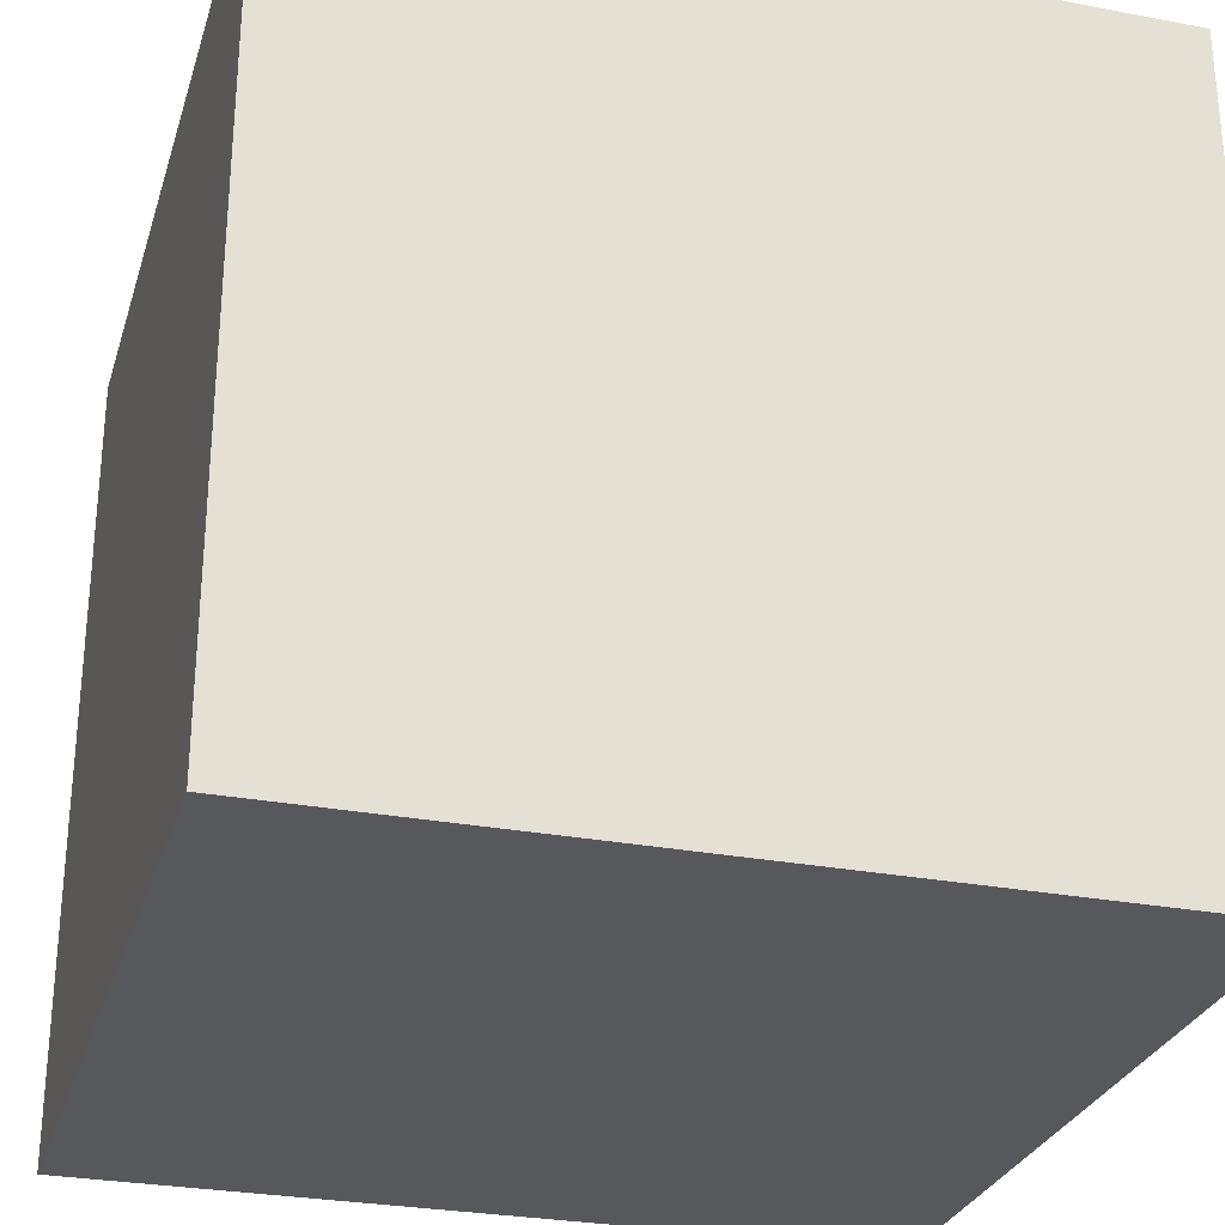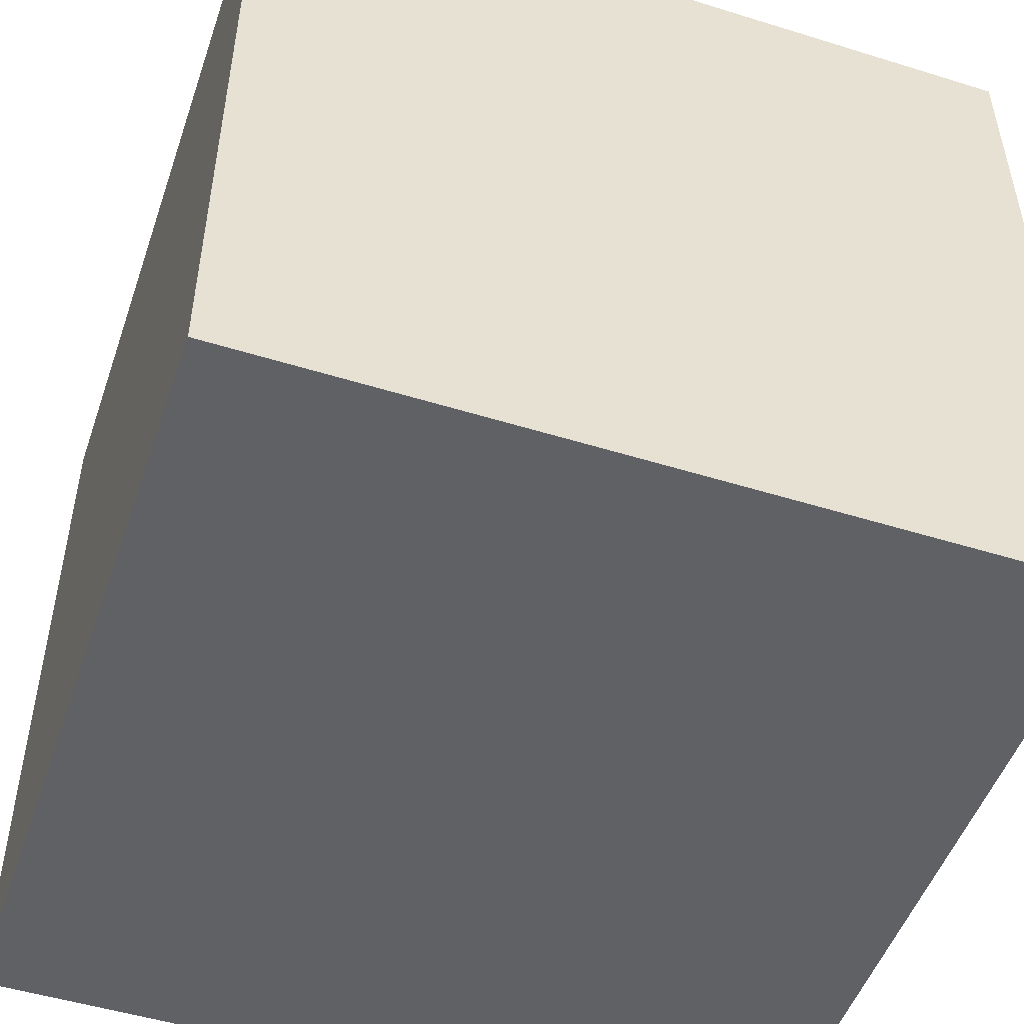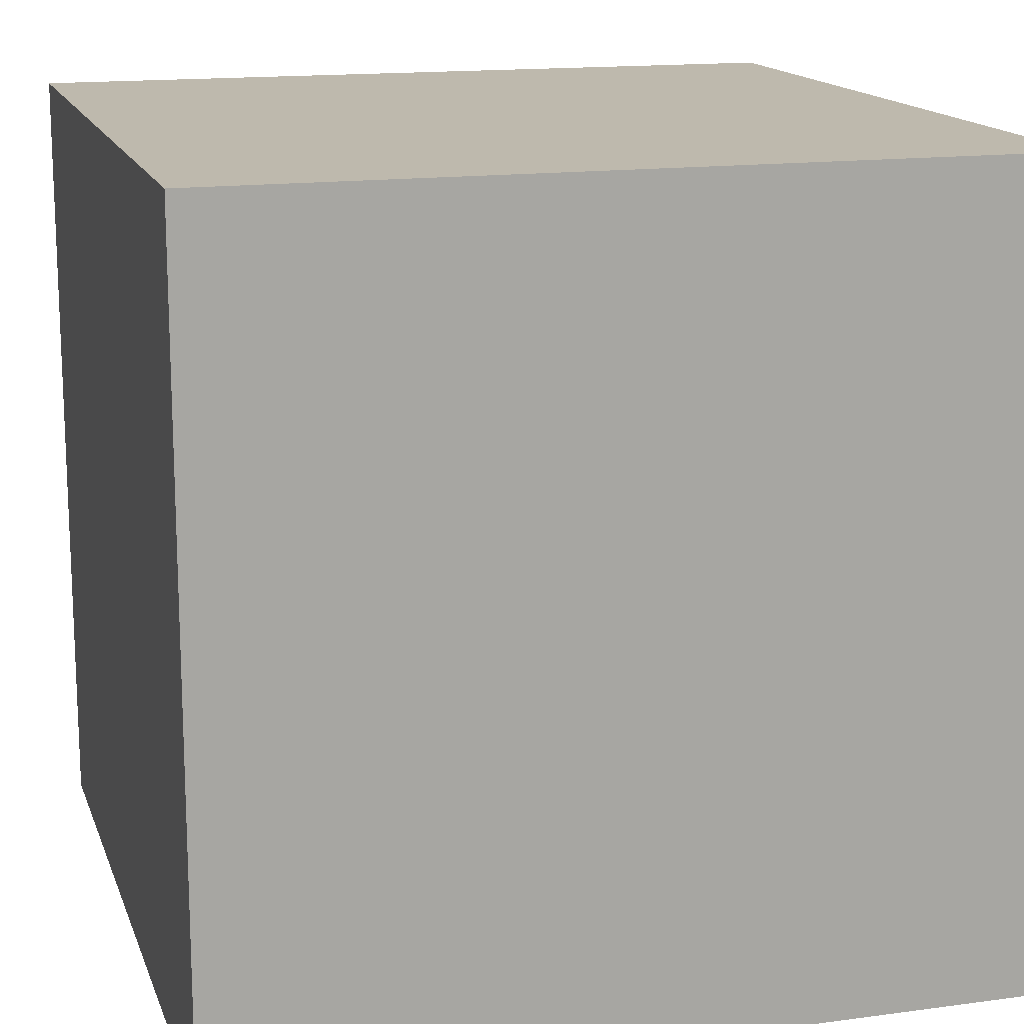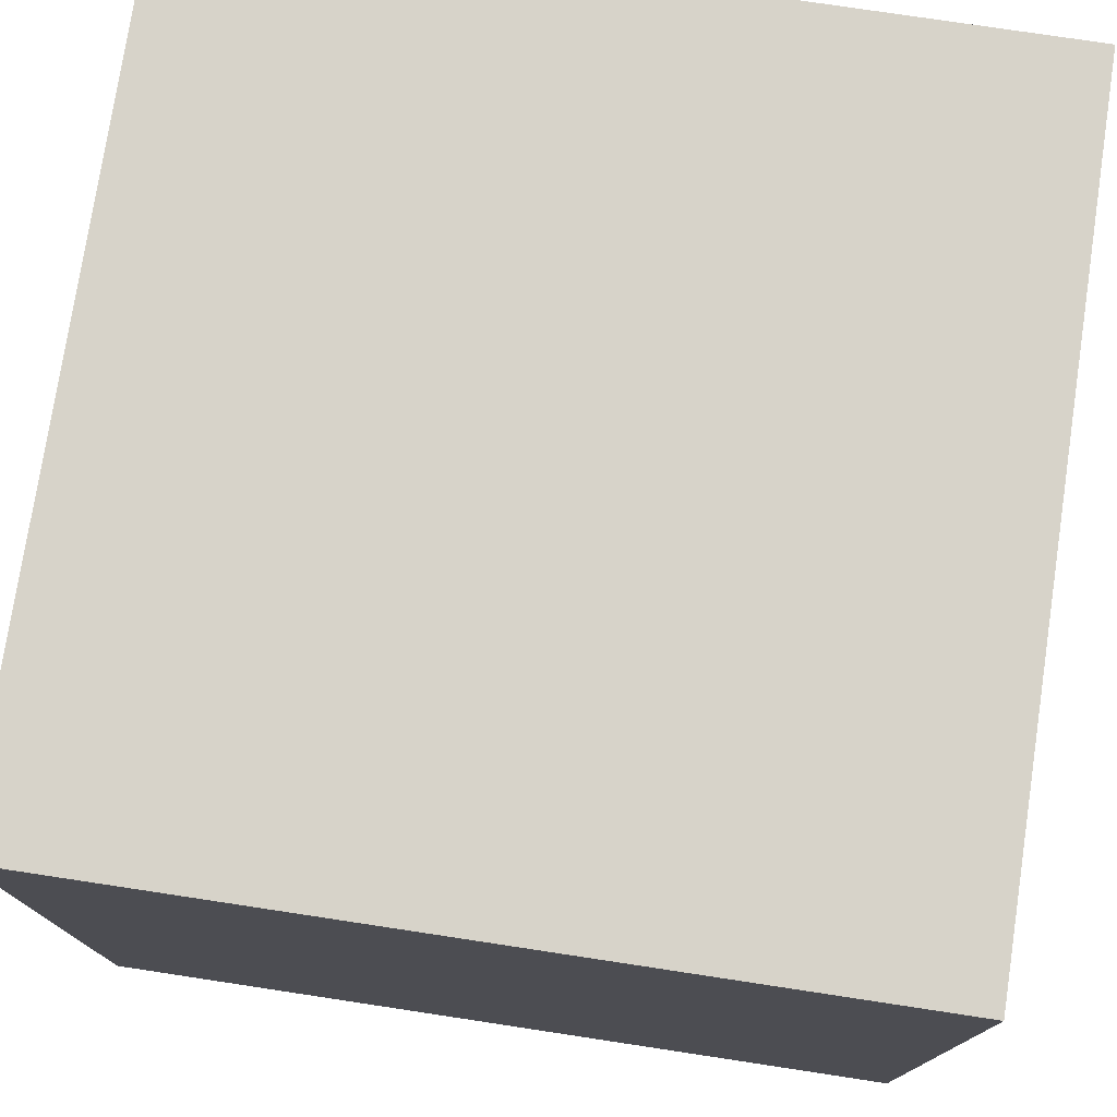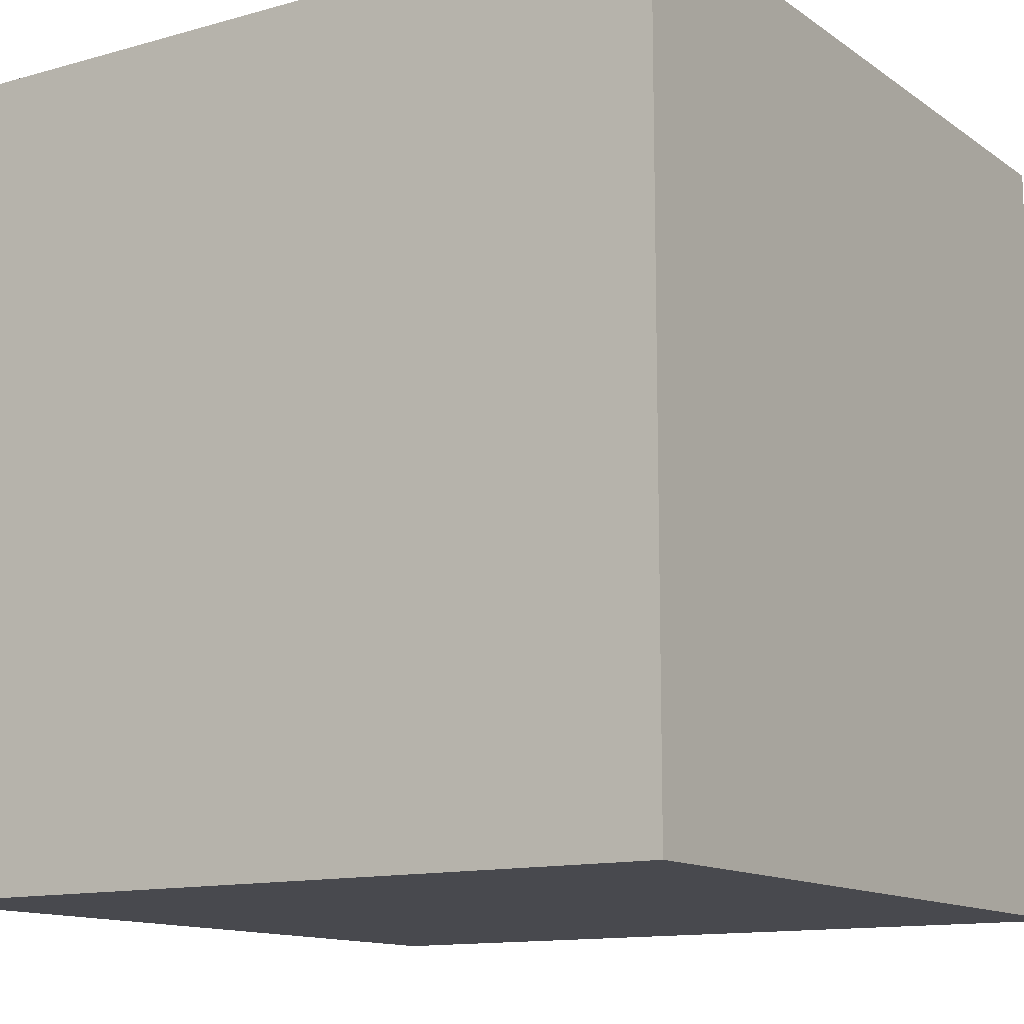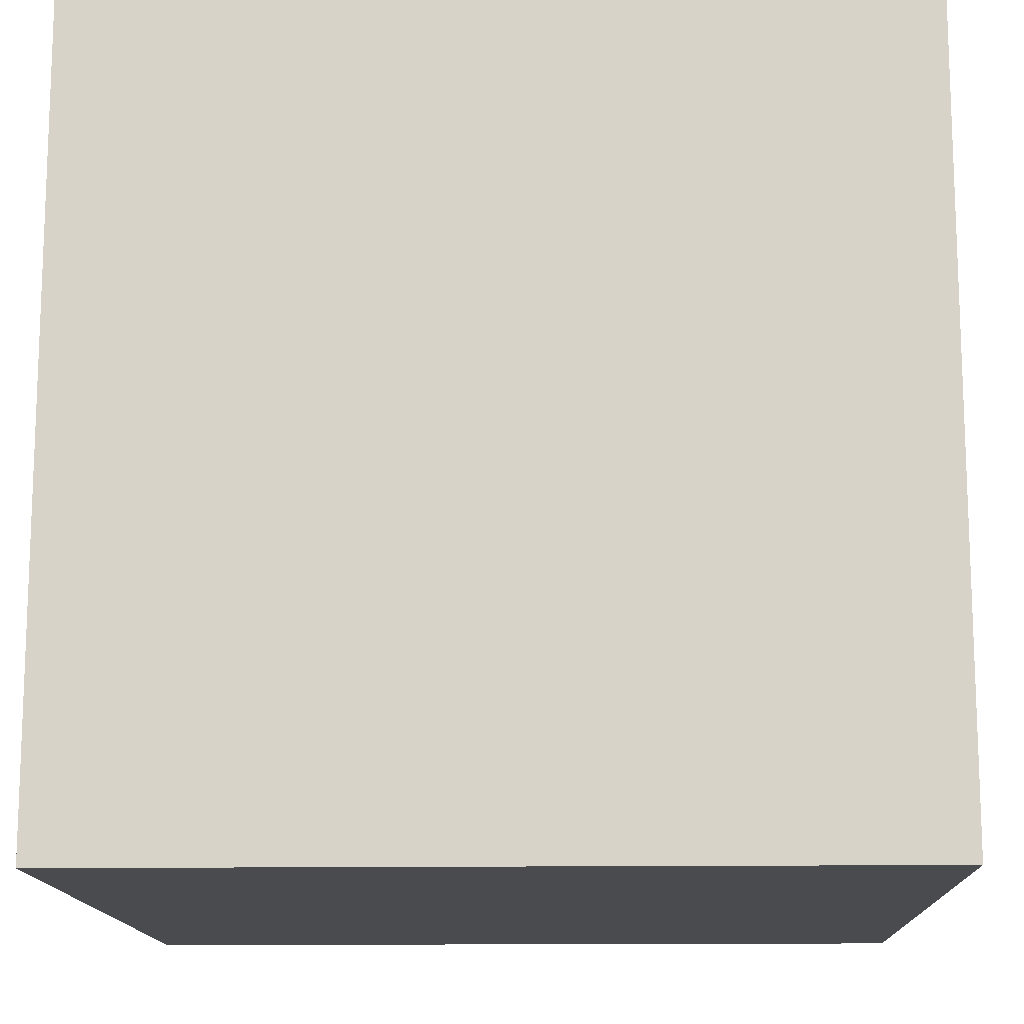
<metadata>
{"format":"obj","ext":"obj","renderer":"f3d","projection":"perspective","resolution":1024,"background":"white","views":[{"elev":-28.5,"azim":-15.9,"up":"+Y"},{"elev":-50.3,"azim":71.2,"up":"+Z"},{"elev":15.3,"azim":-16.0,"up":"+Y"},{"elev":76.4,"azim":98.6,"up":"+Y"},{"elev":-12.7,"azim":-56.9,"up":"+Y"},{"elev":-13.8,"azim":-88.2,"up":"+Y"}]}
</metadata>
<code>
o Cube
v 1.397 -1.397 -1.397
v 1.397 -1.397 1.397
v -1.397 -1.397 1.397
v -1.397 -1.397 -1.397
v 1.397 1.397 -1.397
v 1.397 1.397 1.397
v -1.397 1.397 1.397
v -1.397 1.397 -1.397
f 1 2 4
f 5 8 6
f 1 5 2
f 2 6 3
f 3 7 4
f 5 1 8
f 2 3 4
f 8 7 6
f 5 6 2
f 6 7 3
f 7 8 4
f 1 4 8

</code>
